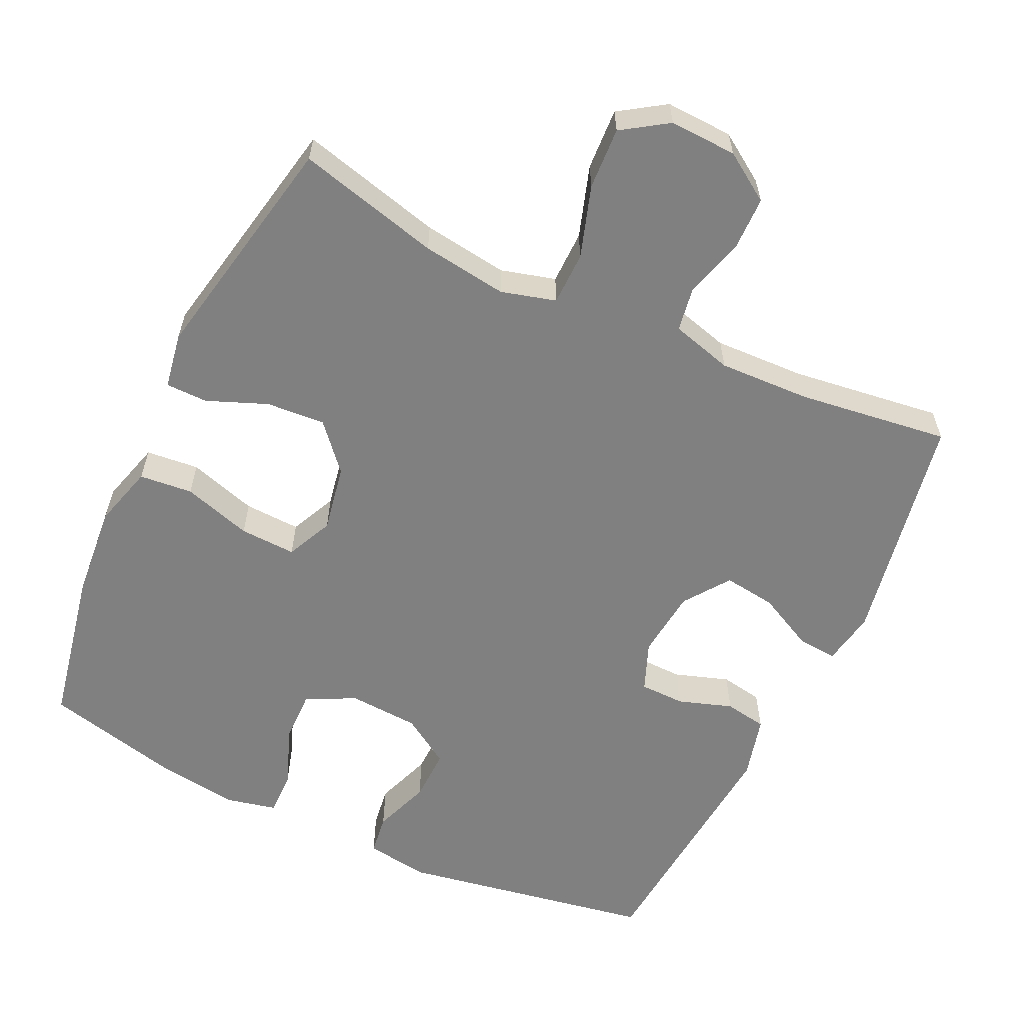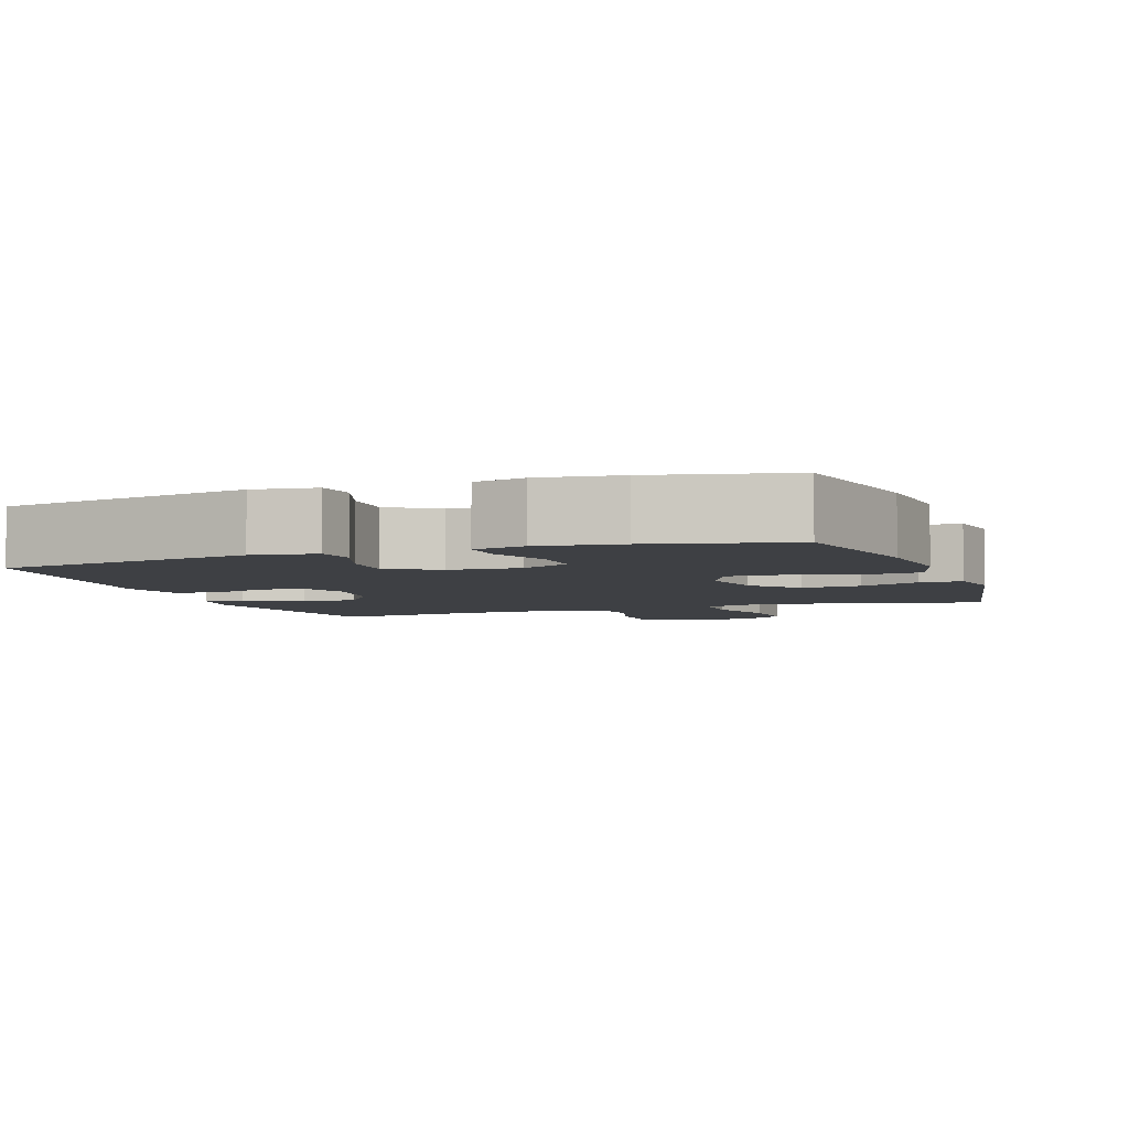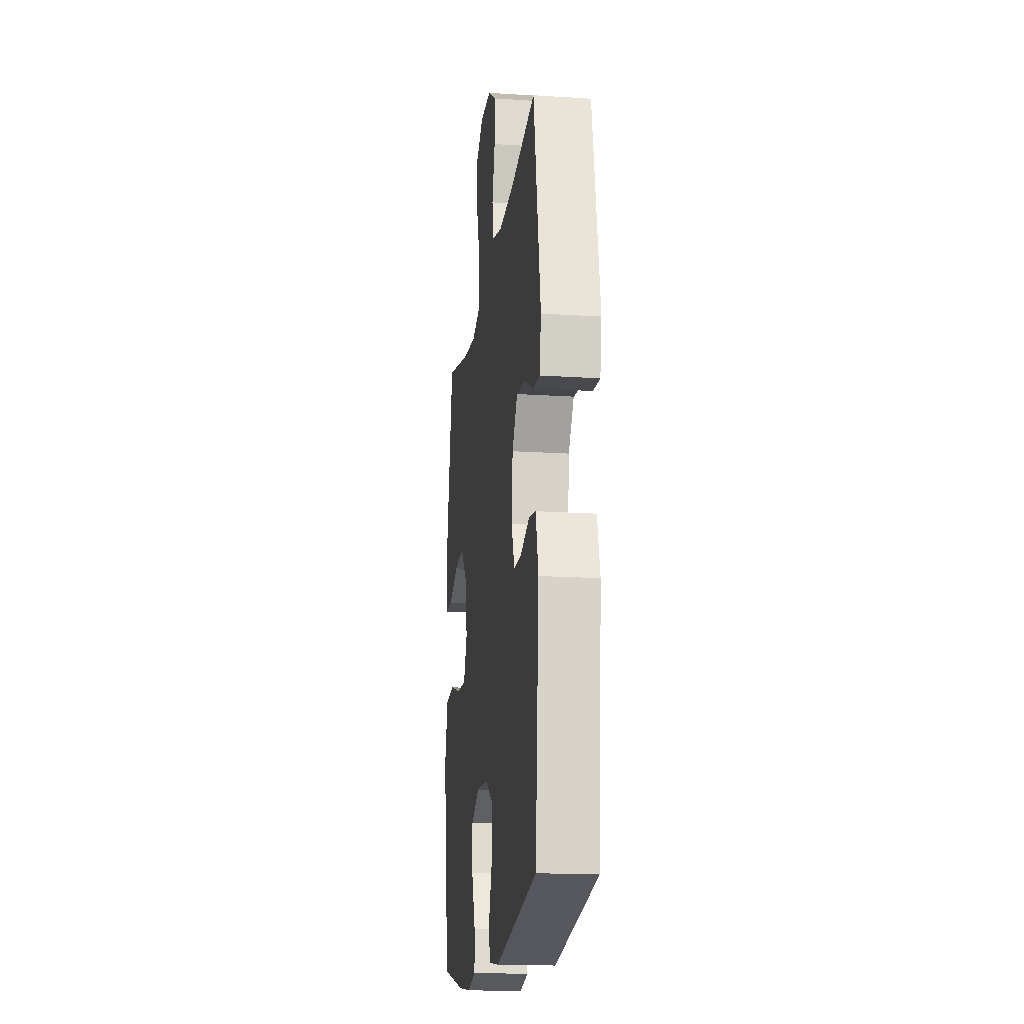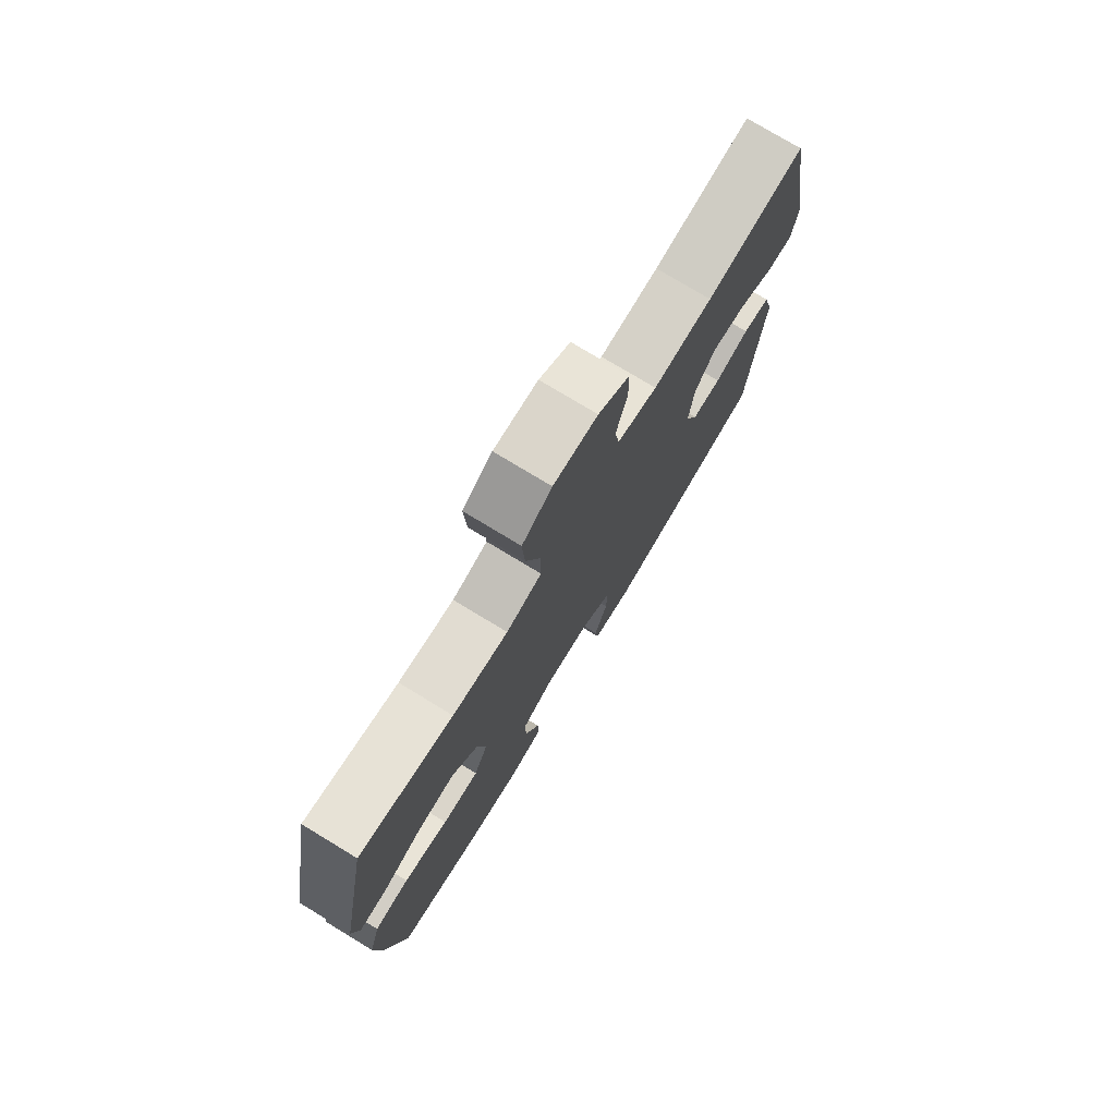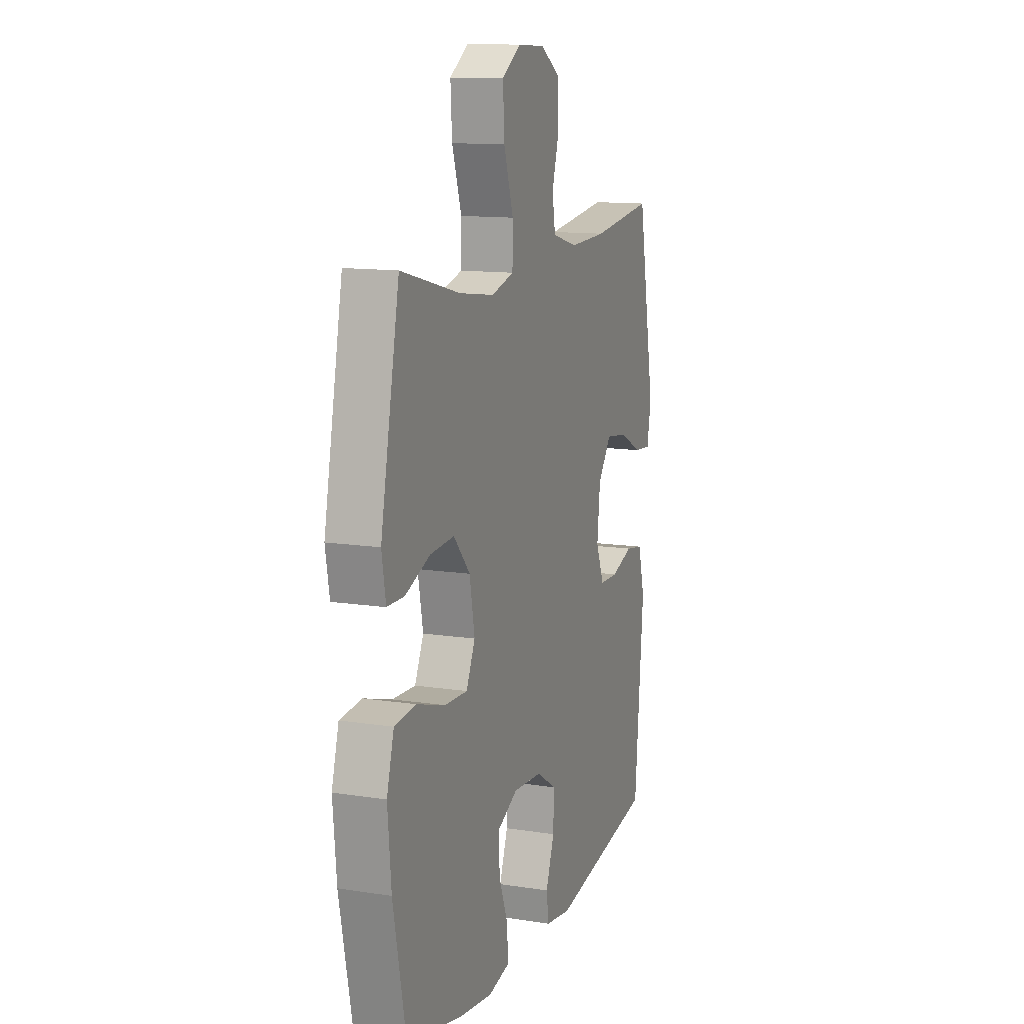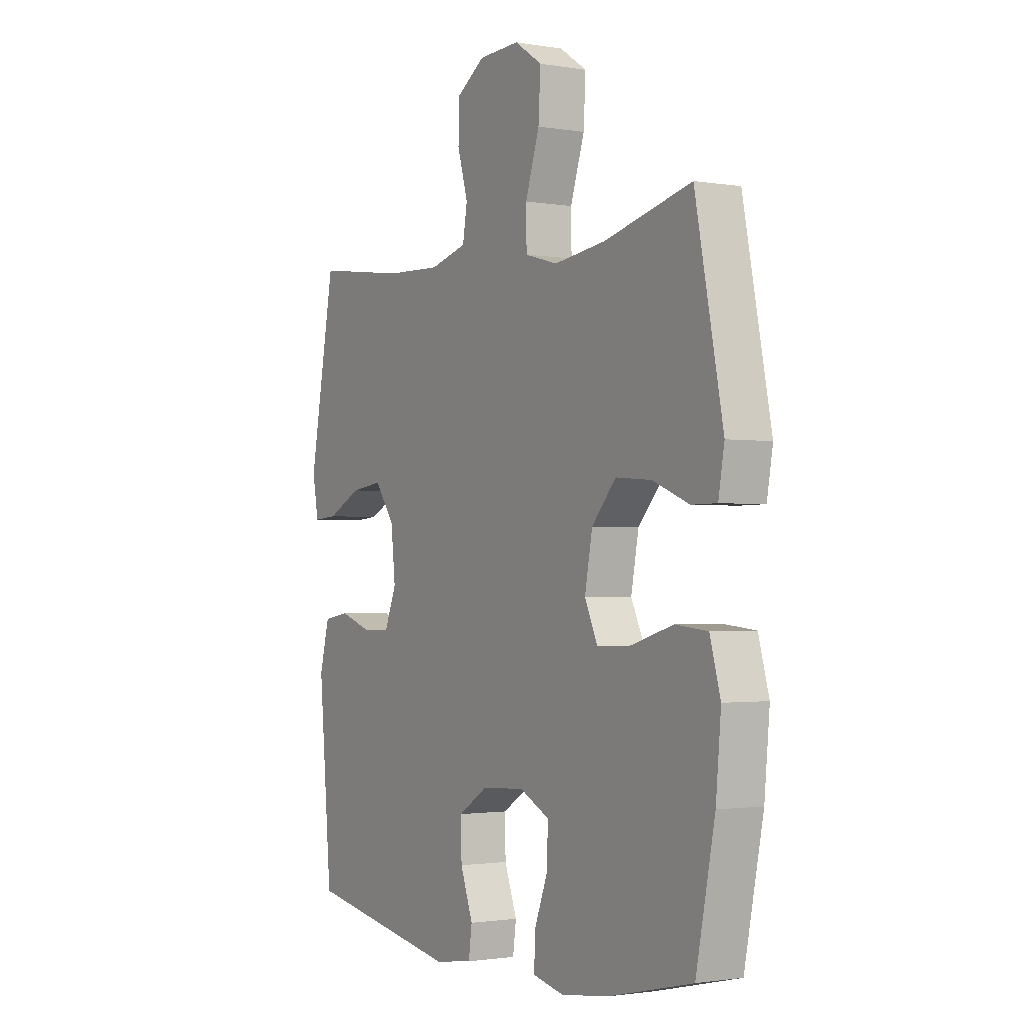
<metadata>
{"format":"obj","ext":"obj","renderer":"f3d","projection":"perspective","resolution":1024,"background":"white","views":[{"elev":-60.1,"azim":-25.4,"up":"+Y"},{"elev":-4.8,"azim":-160.3,"up":"+Y"},{"elev":-17.6,"azim":82.6,"up":"+Z"},{"elev":76.4,"azim":-58.8,"up":"+Z"},{"elev":12.4,"azim":-69.9,"up":"+Z"},{"elev":-1.6,"azim":-121.4,"up":"+Z"}]}
</metadata>
<code>
o path752
v -0.5609 0.0375 0.1513
v -0.5472 0.0375 0.07314
v -0.4885 0.0375 0.07275
v -0.404 0.0375 0.1069
v -0.3214 0.0375 0.1132
v -0.2651 0.0375 0.04952
v -0.2474 0.0375 -0.0447
v -0.2775 0.0375 -0.1099
v -0.3566 0.0375 -0.1067
v -0.4533 0.0375 -0.07757
v -0.5282 0.0375 -0.08501
v -0.5525 0.0375 -0.1721
v -0.5405 0.0375 -0.3037
v -0.4968 0.0375 -0.5227
v -0.3047 0.0375 -0.5682
v -0.1908 0.0375 -0.5837
v -0.1189 0.0375 -0.5673
v -0.1201 0.0375 -0.5053
v -0.152 0.0375 -0.4215
v -0.1537 0.0375 -0.3487
v -0.08475 0.0375 -0.3137
v 0.01446 0.0375 -0.3196
v 0.08314 0.0375 -0.3633
v 0.08135 0.0375 -0.4373
v 0.05231 0.0375 -0.517
v 0.06006 0.0375 -0.5736
v 0.1487 0.0375 -0.5864
v 0.5049 0.0375 -0.5227
v 0.5353 0.0375 -0.1734
v 0.5126 0.0375 -0.08536
v 0.4531 0.0375 -0.07547
v 0.3774 0.0375 -0.101
v 0.3141 0.0375 -0.1001
v 0.2863 0.0375 -0.031
v 0.2966 0.0375 0.06573
v 0.3421 0.0375 0.1292
v 0.4161 0.0375 0.1195
v 0.4949 0.0375 0.08015
v 0.5509 0.0375 0.07587
v 0.5644 0.0375 0.1515
v 0.5049 0.0375 0.4792
v 0.2924 0.0375 0.4507
v 0.1641 0.0375 0.4455
v 0.07782 0.0375 0.4688
v 0.06739 0.0375 0.5318
v 0.09156 0.0375 0.6147
v 0.09026 0.0375 0.6902
v 0.02314 0.0375 0.7344
v -0.07141 0.0375 0.7382
v -0.1353 0.0375 0.6957
v -0.1304 0.0375 0.6086
v -0.09787 0.0375 0.5083
v -0.09882 0.0375 0.4335
v -0.1756 0.0375 0.4122
v -0.2954 0.0375 0.4284
v -0.4968 0.0375 0.4792
v -0.5609 -0.0375 0.1513
v -0.5472 -0.0375 0.07314
v -0.4885 -0.0375 0.07275
v -0.404 -0.0375 0.1069
v -0.3214 -0.0375 0.1132
v -0.2651 -0.0375 0.04952
v -0.2474 -0.0375 -0.0447
v -0.2775 -0.0375 -0.1099
v -0.3566 -0.0375 -0.1067
v -0.4533 -0.0375 -0.07757
v -0.5282 -0.0375 -0.08501
v -0.5525 -0.0375 -0.1721
v -0.5405 -0.0375 -0.3037
v -0.4968 -0.0375 -0.5227
v -0.3047 -0.0375 -0.5682
v -0.1908 -0.0375 -0.5837
v -0.1189 -0.0375 -0.5673
v -0.1201 -0.0375 -0.5053
v -0.152 -0.0375 -0.4215
v -0.1537 -0.0375 -0.3487
v -0.08475 -0.0375 -0.3137
v 0.01446 -0.0375 -0.3196
v 0.08314 -0.0375 -0.3633
v 0.08135 -0.0375 -0.4373
v 0.05231 -0.0375 -0.517
v 0.06006 -0.0375 -0.5736
v 0.1487 -0.0375 -0.5864
v 0.5049 -0.0375 -0.5227
v 0.5353 -0.0375 -0.1734
v 0.5126 -0.0375 -0.08536
v 0.4531 -0.0375 -0.07547
v 0.3774 -0.0375 -0.101
v 0.3141 -0.0375 -0.1001
v 0.2863 -0.0375 -0.031
v 0.2966 -0.0375 0.06573
v 0.3421 -0.0375 0.1292
v 0.4161 -0.0375 0.1195
v 0.4949 -0.0375 0.08015
v 0.5509 -0.0375 0.07587
v 0.5644 -0.0375 0.1515
v 0.5049 -0.0375 0.4792
v 0.2924 -0.0375 0.4507
v 0.1641 -0.0375 0.4455
v 0.07782 -0.0375 0.4688
v 0.06739 -0.0375 0.5318
v 0.09156 -0.0375 0.6147
v 0.09026 -0.0375 0.6902
v 0.02314 -0.0375 0.7344
v -0.07141 -0.0375 0.7382
v -0.1353 -0.0375 0.6957
v -0.1304 -0.0375 0.6086
v -0.09787 -0.0375 0.5083
v -0.09882 -0.0375 0.4335
v -0.1756 -0.0375 0.4122
v -0.2954 -0.0375 0.4284
v -0.4968 -0.0375 0.4792
v -0.5609 0.0375 0.1513
v -0.5472 0.0375 0.07314
v -0.5472 0.0375 0.07314
v -0.5282 0.0375 -0.08501
v -0.5282 0.0375 -0.08501
v -0.5525 0.0375 -0.1721
v -0.5405 0.0375 -0.3037
v -0.4885 0.0375 0.07275
v -0.4533 0.0375 -0.07757
v -0.4968 0.0375 0.4792
v -0.4968 0.0375 0.4792
v -0.4968 0.0375 -0.5227
v -0.4968 0.0375 -0.5227
v -0.404 0.0375 0.1069
v -0.3566 0.0375 -0.1067
v -0.3047 0.0375 -0.5682
v -0.2954 0.0375 0.4284
v -0.3214 0.0375 0.1132
v -0.2775 0.0375 -0.1099
v -0.2775 0.0375 -0.1099
v -0.2651 0.0375 0.04952
v -0.1908 0.0375 -0.5837
v -0.1756 0.0375 0.4122
v -0.2474 0.0375 -0.0447
v -0.1189 0.0375 -0.5673
v -0.1189 0.0375 -0.5673
v -0.09882 0.0375 0.4335
v -0.09882 0.0375 0.4335
v -0.152 0.0375 -0.4215
v -0.1537 0.0375 -0.3487
v -0.1537 0.0375 -0.3487
v -0.08475 0.0375 -0.3137
v -0.1201 0.0375 -0.5053
v -0.07141 0.0375 0.7382
v -0.1353 0.0375 0.6957
v -0.1304 0.0375 0.6086
v -0.09787 0.0375 0.5083
v 0.01446 0.0375 -0.3196
v 0.02314 0.0375 0.7344
v 0.08314 0.0375 -0.3633
v 0.09026 0.0375 0.6902
v 0.08135 0.0375 -0.4373
v 0.05231 0.0375 -0.517
v 0.06006 0.0375 -0.5736
v 0.06006 0.0375 -0.5736
v 0.1487 0.0375 -0.5864
v 0.09156 0.0375 0.6147
v 0.06739 0.0375 0.5318
v 0.07782 0.0375 0.4688
v 0.07782 0.0375 0.4688
v 0.1641 0.0375 0.4455
v 0.2924 0.0375 0.4507
v 0.2863 0.0375 -0.031
v 0.2966 0.0375 0.06573
v 0.3141 0.0375 -0.1001
v 0.3141 0.0375 -0.1001
v 0.3421 0.0375 0.1292
v 0.3421 0.0375 0.1292
v 0.3774 0.0375 -0.101
v 0.4161 0.0375 0.1195
v 0.4531 0.0375 -0.07547
v 0.5049 0.0375 0.4792
v 0.5049 0.0375 0.4792
v 0.4949 0.0375 0.08015
v 0.5126 0.0375 -0.08536
v 0.5126 0.0375 -0.08536
v 0.5049 0.0375 -0.5227
v 0.5049 0.0375 -0.5227
v 0.5509 0.0375 0.07587
v 0.5509 0.0375 0.07587
v 0.5353 0.0375 -0.1734
v 0.5644 0.0375 0.1515
v -0.5609 -0.0375 0.1513
v -0.5472 -0.0375 0.07314
v -0.5472 -0.0375 0.07314
v -0.5282 -0.0375 -0.08501
v -0.5282 -0.0375 -0.08501
v -0.5525 -0.0375 -0.1721
v -0.5405 -0.0375 -0.3037
v -0.4885 -0.0375 0.07275
v -0.4533 -0.0375 -0.07757
v -0.4968 -0.0375 0.4792
v -0.4968 -0.0375 0.4792
v -0.4968 -0.0375 -0.5227
v -0.4968 -0.0375 -0.5227
v -0.404 -0.0375 0.1069
v -0.3566 -0.0375 -0.1067
v -0.3047 -0.0375 -0.5682
v -0.2954 -0.0375 0.4284
v -0.3214 -0.0375 0.1132
v -0.2775 -0.0375 -0.1099
v -0.2775 -0.0375 -0.1099
v -0.2651 -0.0375 0.04952
v -0.1908 -0.0375 -0.5837
v -0.1756 -0.0375 0.4122
v -0.2474 -0.0375 -0.0447
v -0.1189 -0.0375 -0.5673
v -0.1189 -0.0375 -0.5673
v -0.09882 -0.0375 0.4335
v -0.09882 -0.0375 0.4335
v -0.152 -0.0375 -0.4215
v -0.1537 -0.0375 -0.3487
v -0.1537 -0.0375 -0.3487
v -0.08475 -0.0375 -0.3137
v -0.1201 -0.0375 -0.5053
v -0.07141 -0.0375 0.7382
v -0.1353 -0.0375 0.6957
v -0.1304 -0.0375 0.6086
v -0.09787 -0.0375 0.5083
v 0.01446 -0.0375 -0.3196
v 0.02314 -0.0375 0.7344
v 0.08314 -0.0375 -0.3633
v 0.09026 -0.0375 0.6902
v 0.08135 -0.0375 -0.4373
v 0.05231 -0.0375 -0.517
v 0.06006 -0.0375 -0.5736
v 0.06006 -0.0375 -0.5736
v 0.1487 -0.0375 -0.5864
v 0.09156 -0.0375 0.6147
v 0.06739 -0.0375 0.5318
v 0.07782 -0.0375 0.4688
v 0.07782 -0.0375 0.4688
v 0.1641 -0.0375 0.4455
v 0.2924 -0.0375 0.4507
v 0.2863 -0.0375 -0.031
v 0.2966 -0.0375 0.06573
v 0.3141 -0.0375 -0.1001
v 0.3141 -0.0375 -0.1001
v 0.3421 -0.0375 0.1292
v 0.3421 -0.0375 0.1292
v 0.3774 -0.0375 -0.101
v 0.4161 -0.0375 0.1195
v 0.4531 -0.0375 -0.07547
v 0.5049 -0.0375 0.4792
v 0.5049 -0.0375 0.4792
v 0.4949 -0.0375 0.08015
v 0.5126 -0.0375 -0.08536
v 0.5126 -0.0375 -0.08536
v 0.5049 -0.0375 -0.5227
v 0.5049 -0.0375 -0.5227
v 0.5509 -0.0375 0.07587
v 0.5509 -0.0375 0.07587
v 0.5353 -0.0375 -0.1734
v 0.5644 -0.0375 0.1515
f 191 214 199
f 216 222 208
f 239 237 222
f 232 221 233
f 235 241 236
f 223 231 225
f 223 218 220
f 213 206 217
f 185 201 194
f 203 216 208
f 243 255 245
f 246 244 256
f 227 230 226
f 199 214 203
f 224 239 222
f 237 238 208
f 200 214 191
f 208 238 205
f 205 211 207
f 206 213 200
f 228 230 227
f 223 220 231
f 231 220 232
f 238 233 211
f 255 243 251
f 190 199 193
f 220 218 219
f 191 199 190
f 190 193 188
f 253 256 248
f 201 202 207
f 236 244 246
f 222 237 208
f 239 251 243
f 238 235 233
f 211 233 221
f 241 235 238
f 192 185 186
f 238 211 205
f 251 239 224
f 202 201 198
f 205 207 202
f 198 185 192
f 248 256 244
f 214 200 213
f 244 236 241
f 221 232 220
f 251 224 226
f 251 226 230
f 209 217 206
f 198 201 185
f 245 255 249
f 214 216 203
f 196 200 191
f 1 115 187 57
f 117 12 68 189
f 12 13 69 68
f 2 3 59 58
f 10 11 67 66
f 123 1 57 195
f 13 125 197 69
f 3 4 60 59
f 9 10 66 65
f 14 15 71 70
f 55 56 112 111
f 4 5 61 60
f 132 9 65 204
f 5 6 62 61
f 15 16 72 71
f 54 55 111 110
f 7 8 64 63
f 6 7 63 62
f 16 138 210 72
f 140 54 110 212
f 19 143 215 75
f 20 21 77 76
f 18 19 75 74
f 17 18 74 73
f 49 50 106 105
f 50 51 107 106
f 51 52 108 107
f 52 53 109 108
f 21 22 78 77
f 48 49 105 104
f 22 23 79 78
f 47 48 104 103
f 24 25 81 80
f 25 157 229 81
f 26 27 83 82
f 46 47 103 102
f 45 46 102 101
f 162 45 101 234
f 43 44 100 99
f 23 24 80 79
f 42 43 99 98
f 34 35 91 90
f 168 34 90 240
f 35 170 242 91
f 32 33 89 88
f 36 37 93 92
f 31 32 88 87
f 175 42 98 247
f 37 38 94 93
f 178 31 87 250
f 27 180 252 83
f 38 182 254 94
f 29 30 86 85
f 28 29 85 84
f 40 41 97 96
f 39 40 96 95
f 119 127 142
f 144 136 150
f 167 150 165
f 160 161 149
f 163 164 169
f 151 153 159
f 151 148 146
f 141 145 134
f 113 122 129
f 131 136 144
f 171 173 183
f 174 184 172
f 155 154 158
f 127 131 142
f 152 150 167
f 165 136 166
f 128 119 142
f 136 133 166
f 133 135 139
f 134 128 141
f 156 155 158
f 151 159 148
f 159 160 148
f 166 139 161
f 183 179 171
f 118 121 127
f 148 147 146
f 119 118 127
f 118 116 121
f 181 176 184
f 129 135 130
f 164 174 172
f 150 136 165
f 167 171 179
f 166 161 163
f 139 149 161
f 169 166 163
f 120 114 113
f 166 133 139
f 179 152 167
f 130 126 129
f 133 130 135
f 126 120 113
f 176 172 184
f 142 141 128
f 172 169 164
f 149 148 160
f 179 154 152
f 179 158 154
f 137 134 145
f 126 113 129
f 173 177 183
f 142 131 144
f 124 119 128

</code>
